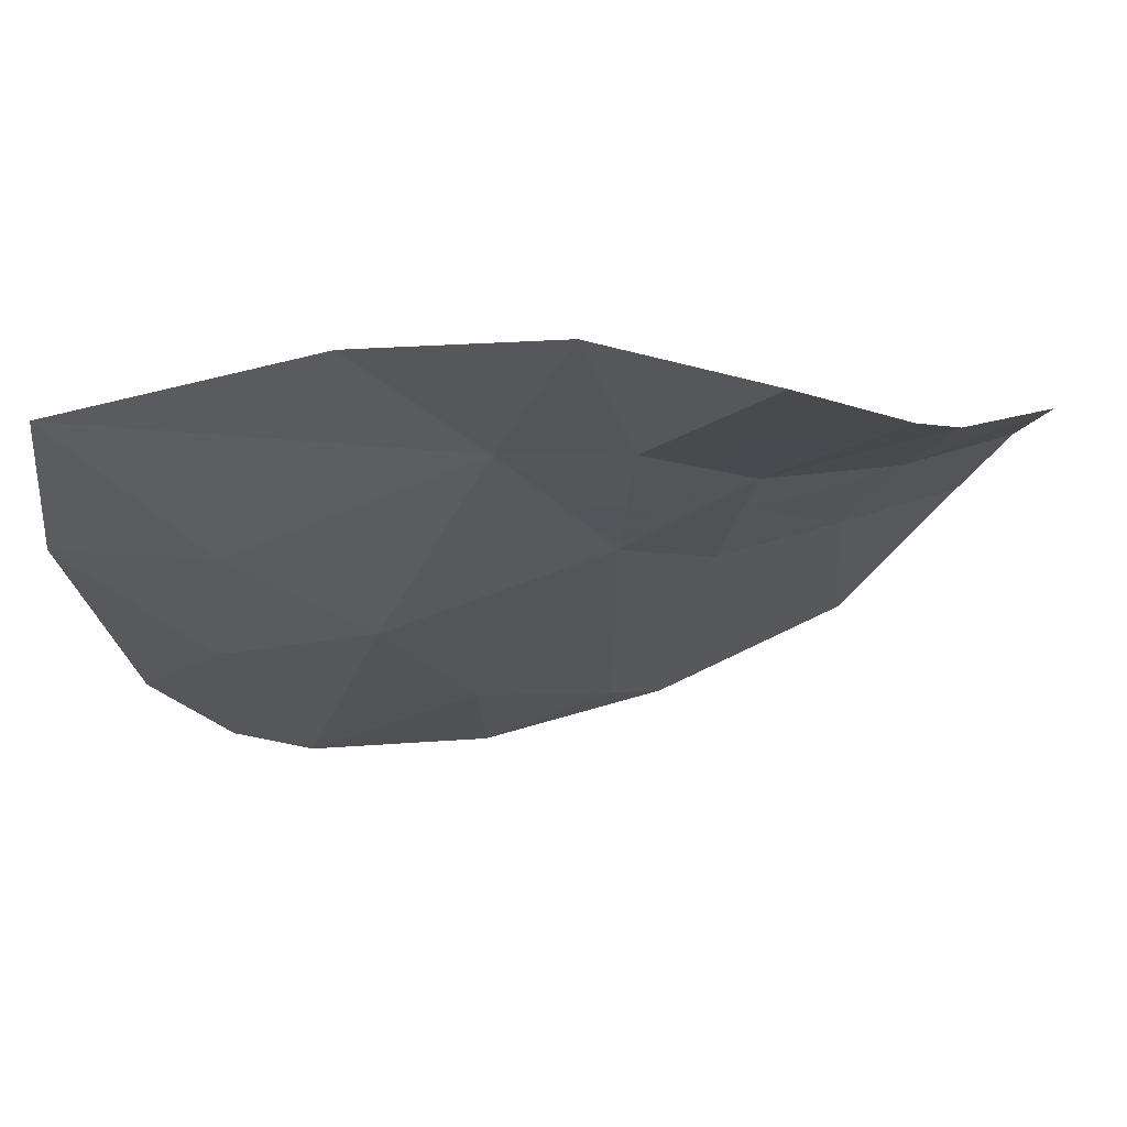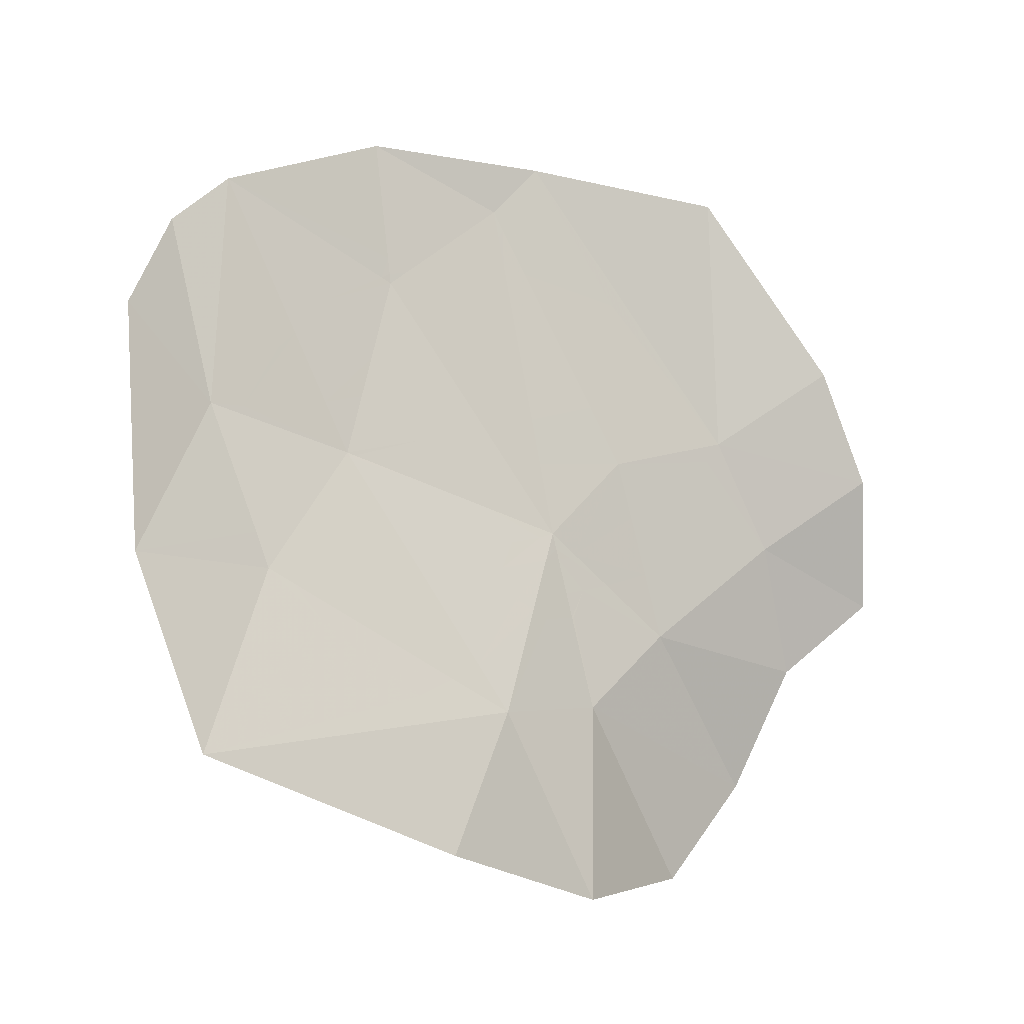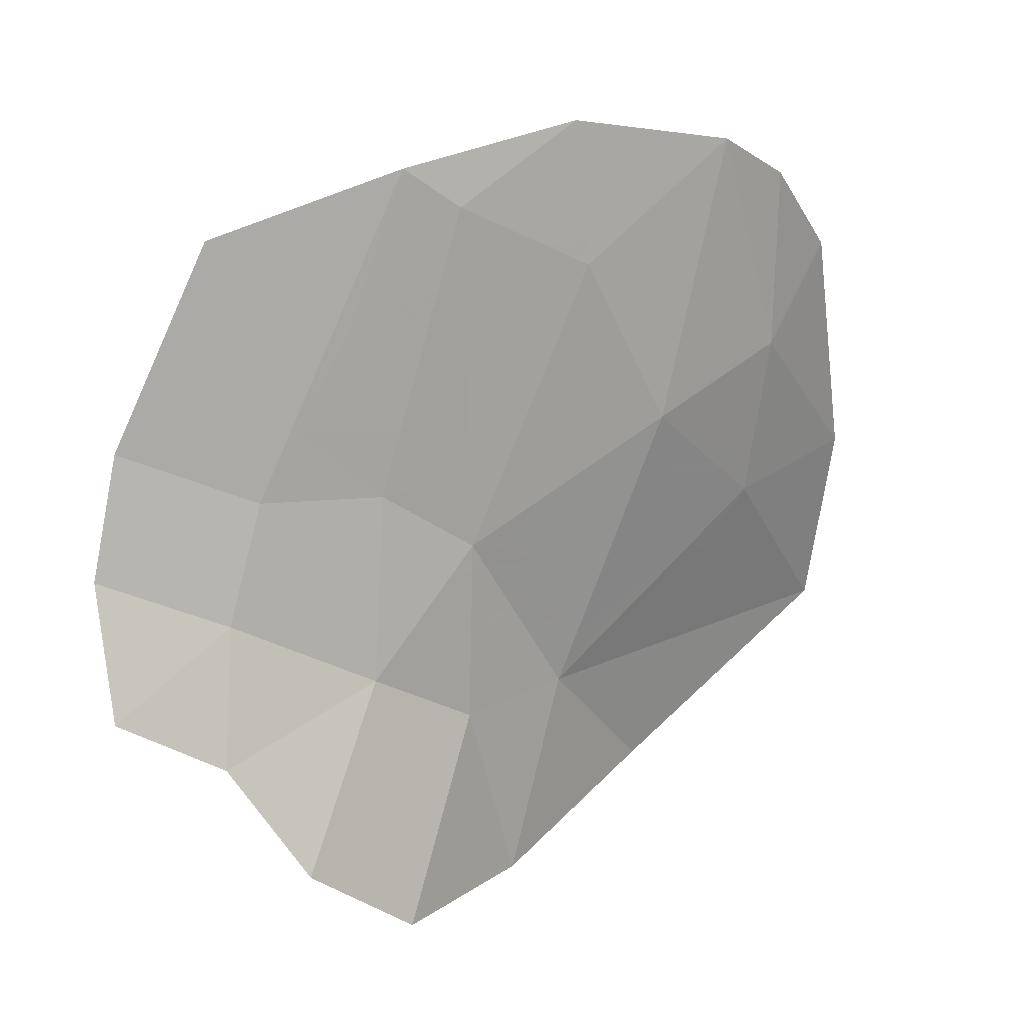
<metadata>
{"format":"obj","ext":"obj","renderer":"f3d","projection":"perspective","resolution":1024,"background":"white","views":[{"elev":37.9,"azim":146.0,"up":"+Y"},{"elev":59.7,"azim":152.9,"up":"+Z"},{"elev":-49.3,"azim":-14.3,"up":"+Z"}]}
</metadata>
<code>
v 0.6417 -1.665 -0.7107
v 0.5769 -1.737 -0.7285
v 0.6101 -1.597 -0.7843
v 0.6417 -1.665 -0.7107
v 0.6101 -1.597 -0.7843
v 0.7191 -1.474 -0.7406
v 0.5769 -1.737 -0.7285
v 0.516 -1.77 -0.749
v 0.6101 -1.597 -0.7843
v 0.1015 -1.35 -1.15
v 0.1973 -1.326 -1.156
v 0.1784 -1.413 -1.079
v 0.1824 -1.5 -1.02
v 0.0599 -1.52 -1.018
v 0.0634 -1.431 -1.076
v 0.1784 -1.413 -1.079
v 0.0634 -1.431 -1.076
v 0.1015 -1.35 -1.15
v 0.1784 -1.413 -1.079
v 0.4117 -1.691 -0.8497
v 0.4143 -1.684 -0.853
v 0.4201 -1.689 -0.8471
v 0.4201 -1.689 -0.8471
v 0.516 -1.77 -0.749
v 0.4073 -1.703 -0.8441
v 0.4117 -1.691 -0.8497
v 0.4073 -1.703 -0.8441
v 0.516 -1.77 -0.749
v 0.376 -1.787 -0.8041
v 0.2945 -1.725 -0.873
v 0.376 -1.787 -0.8041
v 0.2413 -1.749 -0.8719
v 0.585 -1.595 -0.8034
v 0.535 -1.64 -0.8121
v 0.5153 -1.651 -0.8192
v 0.5151 -1.598 -0.8507
v 0.5149 -1.559 -0.874
v 0.5886 -1.589 -0.8046
v 0.585 -1.595 -0.8034
v 0.5151 -1.598 -0.8507
v 0.585 -1.595 -0.8034
v 0.5886 -1.589 -0.8046
v 0.6101 -1.597 -0.7843
v 0.535 -1.64 -0.8121
v 0.585 -1.595 -0.8034
v 0.6101 -1.597 -0.7843
v 0.516 -1.77 -0.749
v 0.5153 -1.651 -0.8192
v 0.535 -1.64 -0.8121
v 0.516 -1.77 -0.749
v 0.7191 -1.474 -0.7406
v 0.6202 -1.495 -0.8226
v 0.6235 -1.466 -0.833
v 0.6202 -1.495 -0.8226
v 0.7191 -1.474 -0.7406
v 0.6101 -1.597 -0.7843
v 0.5149 -1.559 -0.874
v 0.5193 -1.555 -0.8723
v 0.61 -1.55 -0.8057
v 0.5886 -1.589 -0.8046
v 0.6202 -1.495 -0.8226
v 0.61 -1.55 -0.8057
v 0.5193 -1.555 -0.8723
v 0.5821 -1.502 -0.8486
v 0.5821 -1.502 -0.8486
v 0.5965 -1.489 -0.8432
v 0.6202 -1.495 -0.8226
v 0.5965 -1.489 -0.8432
v 0.6144 -1.474 -0.8365
v 0.6202 -1.495 -0.8226
v 0.6202 -1.495 -0.8226
v 0.6144 -1.474 -0.8365
v 0.6235 -1.466 -0.833
v 0.6202 -1.495 -0.8226
v 0.6101 -1.597 -0.7843
v 0.61 -1.55 -0.8057
v 0.5886 -1.589 -0.8046
v 0.61 -1.55 -0.8057
v 0.6101 -1.597 -0.7843
v 0.7191 -1.474 -0.7406
v 0.6235 -1.466 -0.833
v 0.7357 -1.322 -0.7893
v 0.5193 -1.555 -0.8723
v 0.5149 -1.559 -0.874
v 0.5143 -1.555 -0.8758
v 0.5193 -1.555 -0.8723
v 0.5143 -1.555 -0.8758
v 0.5079 -1.514 -0.8969
v 0.5821 -1.502 -0.8486
v 0.5079 -1.514 -0.8969
v 0.5002 -1.466 -0.9217
v 0.5965 -1.489 -0.8432
v 0.5821 -1.502 -0.8486
v 0.5002 -1.466 -0.9217
v 0.4932 -1.421 -0.9448
v 0.5728 -1.42 -0.8879
v 0.5965 -1.489 -0.8432
v 0.5728 -1.42 -0.8879
v 0.6088 -1.453 -0.8489
v 0.6144 -1.474 -0.8365
v 0.5965 -1.489 -0.8432
v 0.5728 -1.42 -0.8879
v 0.4932 -1.421 -0.9448
v 0.4862 -1.377 -0.9677
v 0.5142 -1.367 -0.9514
v 0.5142 -1.367 -0.9514
v 0.4862 -1.377 -0.9677
v 0.4798 -1.336 -0.9887
v 0.6144 -1.474 -0.8365
v 0.6088 -1.453 -0.8489
v 0.6235 -1.466 -0.833
v 0.6088 -1.453 -0.8489
v 0.5728 -1.42 -0.8879
v 0.6 -1.42 -0.8663
v 0.55 -1.355 -0.9267
v 0.6 -1.42 -0.8663
v 0.5728 -1.42 -0.8879
v 0.5142 -1.367 -0.9514
v 0.55 -1.355 -0.9267
v 0.5142 -1.367 -0.9514
v 0.4798 -1.336 -0.9887
v 0.7357 -1.322 -0.7893
v 0.6235 -1.466 -0.833
v 0.6 -1.42 -0.8663
v 0.6 -1.42 -0.8663
v 0.55 -1.355 -0.9267
v 0.7357 -1.322 -0.7893
v 0.7357 -1.322 -0.7893
v 0.55 -1.355 -0.9267
v 0.4798 -1.336 -0.9887
v 0.6088 -1.453 -0.8489
v 0.6 -1.42 -0.8663
v 0.6235 -1.466 -0.833
v 0.5805 -1.23 -0.956
v 0.7357 -1.322 -0.7893
v 0.4798 -1.336 -0.9887
v 0.4595 -1.628 -0.8624
v 0.482 -1.6 -0.8671
v 0.5151 -1.598 -0.8507
v 0.475 -1.675 -0.8264
v 0.5151 -1.598 -0.8507
v 0.5153 -1.651 -0.8192
v 0.475 -1.675 -0.8264
v 0.482 -1.6 -0.8671
v 0.5149 -1.559 -0.874
v 0.5151 -1.598 -0.8507
v 0.4143 -1.684 -0.853
v 0.4595 -1.628 -0.8624
v 0.475 -1.675 -0.8264
v 0.4201 -1.689 -0.8471
v 0.475 -1.675 -0.8264
v 0.5153 -1.651 -0.8192
v 0.516 -1.77 -0.749
v 0.4201 -1.689 -0.8471
v 0.475 -1.675 -0.8264
v 0.516 -1.77 -0.749
v 0.384 -1.694 -0.8581
v 0.3972 -1.69 -0.8559
v 0.395 -1.695 -0.8535
v 0.4117 -1.691 -0.8497
v 0.395 -1.695 -0.8535
v 0.3972 -1.69 -0.8559
v 0.4143 -1.684 -0.853
v 0.4117 -1.691 -0.8497
v 0.4073 -1.703 -0.8441
v 0.395 -1.695 -0.8535
v 0.395 -1.695 -0.8535
v 0.4073 -1.703 -0.8441
v 0.376 -1.787 -0.8041
v 0.395 -1.695 -0.8535
v 0.376 -1.787 -0.8041
v 0.3327 -1.712 -0.8667
v 0.384 -1.694 -0.8581
v 0.2945 -1.725 -0.873
v 0.3327 -1.712 -0.8667
v 0.376 -1.787 -0.8041
v 0.3492 -1.559 -0.9438
v 0.379 -1.529 -0.9494
v 0.3812 -1.529 -0.9486
v 0.3876 -1.559 -0.9302
v 0.3966 -1.601 -0.9042
v 0.3492 -1.601 -0.921
v 0.3492 -1.559 -0.9438
v 0.3876 -1.559 -0.9302
v 0.379 -1.631 -0.8943
v 0.3492 -1.601 -0.921
v 0.3966 -1.601 -0.9042
v 0.4029 -1.631 -0.8858
v 0.32 -1.69 -0.8831
v 0.379 -1.631 -0.8943
v 0.4029 -1.631 -0.8858
v 0.384 -1.694 -0.8581
v 0.4029 -1.631 -0.8858
v 0.4092 -1.66 -0.8678
v 0.3972 -1.69 -0.8559
v 0.384 -1.694 -0.8581
v 0.4143 -1.684 -0.853
v 0.3972 -1.69 -0.8559
v 0.4092 -1.66 -0.8678
v 0.3793 -1.52 -0.954
v 0.3812 -1.529 -0.9486
v 0.379 -1.529 -0.9494
v 0.3525 -1.523 -0.9619
v 0.3683 -1.469 -0.9859
v 0.3793 -1.52 -0.954
v 0.379 -1.529 -0.9494
v 0.3525 -1.523 -0.9619
v 0.379 -1.529 -0.9494
v 0.3492 -1.559 -0.9438
v 0.3423 -1.559 -0.9463
v 0.3423 -1.559 -0.9463
v 0.3492 -1.559 -0.9438
v 0.3492 -1.601 -0.921
v 0.3288 -1.606 -0.9256
v 0.307 -1.682 -0.8921
v 0.3288 -1.606 -0.9256
v 0.3492 -1.601 -0.921
v 0.32 -1.69 -0.8831
v 0.3492 -1.601 -0.921
v 0.379 -1.631 -0.8943
v 0.32 -1.69 -0.8831
v 0.384 -1.694 -0.8581
v 0.3327 -1.712 -0.8667
v 0.32 -1.69 -0.8831
v 0.2945 -1.725 -0.873
v 0.3004 -1.705 -0.8821
v 0.32 -1.69 -0.8831
v 0.3327 -1.712 -0.8667
v 0.3004 -1.705 -0.8821
v 0.307 -1.682 -0.8921
v 0.32 -1.69 -0.8831
v 0.375 -1.461 -0.9861
v 0.3853 -1.448 -0.9863
v 0.4274 -1.448 -0.9656
v 0.3816 -1.467 -0.9799
v 0.4274 -1.448 -0.9656
v 0.4084 -1.467 -0.9667
v 0.3816 -1.467 -0.9799
v 0.4274 -1.422 -0.9772
v 0.4274 -1.448 -0.9656
v 0.3853 -1.448 -0.9863
v 0.4078 -1.422 -0.9869
v 0.4078 -1.422 -0.9869
v 0.4167 -1.411 -0.9871
v 0.4274 -1.422 -0.9772
v 0.5143 -1.555 -0.8758
v 0.5149 -1.559 -0.874
v 0.5097 -1.556 -0.878
v 0.3816 -1.467 -0.9799
v 0.4084 -1.467 -0.9667
v 0.4145 -1.497 -0.9506
v 0.3812 -1.477 -0.976
v 0.5143 -1.555 -0.8758
v 0.5097 -1.556 -0.878
v 0.4567 -1.523 -0.9184
v 0.5079 -1.514 -0.8969
v 0.4145 -1.497 -0.9506
v 0.4084 -1.467 -0.9667
v 0.4274 -1.448 -0.9656
v 0.4567 -1.523 -0.9184
v 0.4274 -1.448 -0.9656
v 0.5002 -1.466 -0.9217
v 0.5079 -1.514 -0.8969
v 0.4567 -1.523 -0.9184
v 0.5002 -1.466 -0.9217
v 0.4274 -1.448 -0.9656
v 0.4274 -1.422 -0.9772
v 0.4932 -1.421 -0.9448
v 0.4167 -1.411 -0.9871
v 0.4297 -1.395 -0.9874
v 0.4862 -1.377 -0.9677
v 0.4274 -1.422 -0.9772
v 0.4862 -1.377 -0.9677
v 0.4932 -1.421 -0.9448
v 0.4274 -1.422 -0.9772
v 0.4862 -1.377 -0.9677
v 0.4297 -1.395 -0.9874
v 0.4798 -1.336 -0.9887
v 0.3816 -1.467 -0.9799
v 0.3812 -1.477 -0.976
v 0.3683 -1.469 -0.9859
v 0.375 -1.461 -0.9861
v 0.3812 -1.529 -0.9486
v 0.421 -1.529 -0.931
v 0.4508 -1.559 -0.9022
v 0.3876 -1.559 -0.9302
v 0.4508 -1.559 -0.9022
v 0.4508 -1.601 -0.8802
v 0.3966 -1.601 -0.9042
v 0.3876 -1.559 -0.9302
v 0.3966 -1.601 -0.9042
v 0.4508 -1.601 -0.8802
v 0.421 -1.631 -0.8778
v 0.4029 -1.631 -0.8858
v 0.4092 -1.66 -0.8678
v 0.4029 -1.631 -0.8858
v 0.421 -1.631 -0.8778
v 0.482 -1.6 -0.8671
v 0.4595 -1.628 -0.8624
v 0.4508 -1.601 -0.8802
v 0.4508 -1.559 -0.9022
v 0.5097 -1.556 -0.878
v 0.5149 -1.559 -0.874
v 0.4508 -1.601 -0.8802
v 0.5149 -1.559 -0.874
v 0.482 -1.6 -0.8671
v 0.4508 -1.601 -0.8802
v 0.4092 -1.66 -0.8678
v 0.421 -1.631 -0.8778
v 0.4508 -1.601 -0.8802
v 0.4143 -1.684 -0.853
v 0.4508 -1.601 -0.8802
v 0.4595 -1.628 -0.8624
v 0.4143 -1.684 -0.853
v 0.3793 -1.52 -0.954
v 0.3812 -1.477 -0.976
v 0.4145 -1.497 -0.9506
v 0.3812 -1.529 -0.9486
v 0.4145 -1.497 -0.9506
v 0.421 -1.529 -0.931
v 0.3812 -1.529 -0.9486
v 0.4508 -1.559 -0.9022
v 0.421 -1.529 -0.931
v 0.4567 -1.523 -0.9184
v 0.5097 -1.556 -0.878
v 0.4145 -1.497 -0.9506
v 0.4567 -1.523 -0.9184
v 0.421 -1.529 -0.931
v 0.3683 -1.469 -0.9859
v 0.3812 -1.477 -0.976
v 0.3793 -1.52 -0.954
v 0.2822 -1.508 -0.9924
v 0.3683 -1.469 -0.9859
v 0.3525 -1.523 -0.9619
v 0.2846 -1.557 -0.9656
v 0.2822 -1.508 -0.9924
v 0.3423 -1.559 -0.9463
v 0.2822 -1.508 -0.9924
v 0.3525 -1.523 -0.9619
v 0.3423 -1.559 -0.9463
v 0.3288 -1.606 -0.9256
v 0.288 -1.615 -0.9336
v 0.2846 -1.557 -0.9656
v 0.3423 -1.559 -0.9463
v 0.2914 -1.672 -0.9024
v 0.288 -1.615 -0.9336
v 0.3288 -1.606 -0.9256
v 0.307 -1.682 -0.8921
v 0.3004 -1.705 -0.8821
v 0.2945 -1.725 -0.873
v 0.2937 -1.71 -0.8815
v 0.2937 -1.71 -0.8815
v 0.2914 -1.672 -0.9024
v 0.307 -1.682 -0.8921
v 0.3004 -1.705 -0.8821
v 0.2413 -1.749 -0.8719
v 0.09795 -1.681 -0.9306
v 0.1824 -1.5 -1.02
v 0.2822 -1.508 -0.9924
v 0.2846 -1.557 -0.9656
v 0.2 -1.555 -0.9865
v 0.2 -1.502 -1.015
v 0.225 -1.63 -0.9402
v 0.2 -1.555 -0.9865
v 0.2846 -1.557 -0.9656
v 0.288 -1.615 -0.9336
v 0.288 -1.615 -0.9336
v 0.2914 -1.672 -0.9024
v 0.225 -1.63 -0.9402
v 0.2937 -1.71 -0.8815
v 0.2945 -1.725 -0.873
v 0.2413 -1.749 -0.8719
v 0.2413 -1.749 -0.8719
v 0.225 -1.63 -0.9402
v 0.2914 -1.672 -0.9024
v 0.2937 -1.71 -0.8815
v 0.2 -1.502 -1.015
v 0.2 -1.555 -0.9865
v 0.1824 -1.5 -1.02
v 0.1824 -1.5 -1.02
v 0.2 -1.555 -0.9865
v 0.2413 -1.749 -0.8719
v 0.2413 -1.749 -0.8719
v 0.2 -1.555 -0.9865
v 0.225 -1.63 -0.9402
v 0.09795 -1.681 -0.9306
v 0.0599 -1.52 -1.018
v 0.1824 -1.5 -1.02
v 0.371 -1.457 -0.9915
v 0.373 -1.448 -0.9954
v 0.3853 -1.448 -0.9863
v 0.375 -1.461 -0.9861
v 0.3853 -1.448 -0.9863
v 0.373 -1.448 -0.9954
v 0.3791 -1.422 -1.008
v 0.4078 -1.422 -0.9869
v 0.3835 -1.403 -1.017
v 0.4084 -1.403 -0.9984
v 0.4167 -1.411 -0.9871
v 0.3791 -1.422 -1.008
v 0.4167 -1.411 -0.9871
v 0.4078 -1.422 -0.9869
v 0.3791 -1.422 -1.008
v 0.4297 -1.395 -0.9874
v 0.4167 -1.411 -0.9871
v 0.4084 -1.403 -0.9984
v 0.4084 -1.403 -0.9984
v 0.3997 -1.332 -1.049
v 0.4798 -1.336 -0.9887
v 0.4297 -1.395 -0.9874
v 0.4084 -1.403 -0.9984
v 0.3835 -1.403 -1.017
v 0.3997 -1.332 -1.049
v 0.375 -1.461 -0.9861
v 0.3683 -1.469 -0.9859
v 0.371 -1.457 -0.9915
v 0.3383 -1.422 -1.029
v 0.2986 -1.423 -1.044
v 0.3081 -1.375 -1.073
v 0.3562 -1.45 -1.003
v 0.29 -1.467 -1.018
v 0.2986 -1.423 -1.044
v 0.3383 -1.422 -1.029
v 0.2822 -1.508 -0.9924
v 0.29 -1.467 -1.018
v 0.3562 -1.45 -1.003
v 0.3562 -1.45 -1.003
v 0.3683 -1.469 -0.9859
v 0.2822 -1.508 -0.9924
v 0.373 -1.448 -0.9954
v 0.371 -1.457 -0.9915
v 0.3626 -1.448 -1.001
v 0.373 -1.448 -0.9954
v 0.3626 -1.448 -1.001
v 0.3626 -1.422 -1.017
v 0.3791 -1.422 -1.008
v 0.3626 -1.422 -1.017
v 0.3816 -1.403 -1.018
v 0.3835 -1.403 -1.017
v 0.3791 -1.422 -1.008
v 0.3816 -1.403 -1.018
v 0.3081 -1.375 -1.073
v 0.3997 -1.332 -1.049
v 0.3835 -1.403 -1.017
v 0.3626 -1.422 -1.017
v 0.3383 -1.422 -1.029
v 0.3081 -1.375 -1.073
v 0.3816 -1.403 -1.018
v 0.3383 -1.422 -1.029
v 0.3626 -1.422 -1.017
v 0.3626 -1.448 -1.001
v 0.3562 -1.45 -1.003
v 0.3683 -1.469 -0.9859
v 0.3562 -1.45 -1.003
v 0.3626 -1.448 -1.001
v 0.371 -1.457 -0.9915
v 0.3997 -1.332 -1.049
v 0.3081 -1.375 -1.073
v 0.283 -1.263 -1.201
v 0.3814 -1.207 -1.186
v 0.2986 -1.423 -1.044
v 0.24 -1.425 -1.056
v 0.3081 -1.375 -1.073
v 0.2 -1.49 -1.023
v 0.24 -1.425 -1.056
v 0.2986 -1.423 -1.044
v 0.29 -1.467 -1.018
v 0.29 -1.467 -1.018
v 0.2822 -1.508 -0.9924
v 0.2 -1.49 -1.023
v 0.2 -1.502 -1.015
v 0.2 -1.49 -1.023
v 0.2822 -1.508 -0.9924
v 0.24 -1.425 -1.056
v 0.1784 -1.413 -1.079
v 0.3081 -1.375 -1.073
v 0.1784 -1.413 -1.079
v 0.24 -1.425 -1.056
v 0.2 -1.49 -1.023
v 0.1784 -1.413 -1.079
v 0.2 -1.49 -1.023
v 0.1824 -1.5 -1.02
v 0.2 -1.49 -1.023
v 0.2 -1.502 -1.015
v 0.1824 -1.5 -1.02
v 0.283 -1.263 -1.201
v 0.3081 -1.375 -1.073
v 0.1973 -1.326 -1.156
v 0.3081 -1.375 -1.073
v 0.1784 -1.413 -1.079
v 0.1973 -1.326 -1.156
v 0.4744 -1.19 -1.086
v 0.5805 -1.23 -0.956
v 0.4798 -1.336 -0.9887
v 0.4798 -1.336 -0.9887
v 0.3997 -1.332 -1.049
v 0.4744 -1.19 -1.086
v 0.3997 -1.332 -1.049
v 0.3814 -1.207 -1.186
v 0.4744 -1.19 -1.086
g mesh7452125
f 1 2 3
f 4 5 6
f 7 8 9
f 10 11 12
f 13 14 15
f 15 16 13
f 17 18 19
f 20 21 22
f 23 24 25
f 25 26 23
f 27 28 29
f 30 31 32
f 33 34 35
f 35 36 33
f 37 38 39
f 39 40 37
f 41 42 43
f 44 45 46
f 46 47 44
f 48 49 50
f 51 52 53
f 54 55 56
f 57 58 59
f 59 60 57
f 61 62 63
f 63 64 61
f 65 66 67
f 68 69 70
f 71 72 73
f 74 75 76
f 77 78 79
f 80 81 82
f 83 84 85
f 86 87 88
f 88 89 86
f 90 91 92
f 92 93 90
f 94 95 96
f 96 97 94
f 98 99 100
f 100 101 98
f 102 103 104
f 104 105 102
f 106 107 108
f 109 110 111
f 112 113 114
f 115 116 117
f 117 118 115
f 119 120 121
f 122 123 124
f 125 126 127
f 128 129 130
f 131 132 133
f 134 135 136
f 137 138 139
f 139 140 137
f 141 142 143
f 144 145 146
f 147 148 149
f 149 150 147
f 151 152 153
f 154 155 156
f 157 158 159
f 160 161 162
f 162 163 160
f 164 165 166
f 167 168 169
f 170 171 172
f 172 173 170
f 174 175 176
f 177 178 179
f 179 180 177
f 181 182 183
f 183 184 181
f 185 186 187
f 187 188 185
f 189 190 191
f 191 192 189
f 193 194 195
f 195 196 193
f 197 198 199
f 200 201 202
f 203 204 205
f 205 206 203
f 207 208 209
f 209 210 207
f 211 212 213
f 213 214 211
f 215 216 217
f 217 218 215
f 219 220 221
f 222 223 224
f 225 226 227
f 227 228 225
f 229 230 231
f 232 233 234
f 234 235 232
f 236 237 238
f 239 240 241
f 241 242 239
f 243 244 245
f 246 247 248
f 249 250 251
f 251 252 249
f 253 254 255
f 255 256 253
f 257 258 259
f 259 260 257
f 261 262 263
f 263 264 261
f 265 266 267
f 267 268 265
f 269 270 271
f 271 272 269
f 273 274 275
f 276 277 278
f 279 280 281
f 281 282 279
f 283 284 285
f 285 286 283
f 287 288 289
f 289 290 287
f 291 292 293
f 293 294 291
f 295 296 297
f 298 299 300
f 301 302 303
f 303 304 301
f 305 306 307
f 308 309 310
f 310 311 308
f 312 313 314
f 315 316 317
f 317 318 315
f 319 320 321
f 322 323 324
f 324 325 322
f 326 327 328
f 329 330 331
f 332 333 334
f 335 336 337
f 338 339 340
f 341 342 343
f 343 344 341
f 345 346 347
f 347 348 345
f 349 350 351
f 352 353 354
f 354 355 352
f 356 357 358
f 359 360 361
f 361 362 359
f 363 364 365
f 365 366 363
f 367 368 369
f 370 371 372
f 373 374 375
f 375 376 373
f 377 378 379
f 380 381 382
f 383 384 385
f 386 387 388
f 389 390 391
f 391 392 389
f 393 394 395
f 395 396 393
f 397 398 399
f 399 400 397
f 401 402 403
f 404 405 406
f 407 408 409
f 409 410 407
f 411 412 413
f 414 415 416
f 417 418 419
f 420 421 422
f 422 423 420
f 424 425 426
f 427 428 429
f 430 431 432
f 433 434 435
f 435 436 433
f 437 438 439
f 439 440 437
f 441 442 443
f 443 444 441
f 445 446 447
f 447 448 445
f 449 450 451
f 451 452 449
f 453 454 455
f 455 456 453
f 457 458 459
f 459 460 457
f 461 462 463
f 464 465 466
f 466 467 464
f 468 469 470
f 471 472 473
f 474 475 476
f 477 478 479
f 480 481 482
f 483 484 485
f 486 487 488
f 489 490 491
f 492 493 494
f 495 496 497
f 498 499 500

</code>
